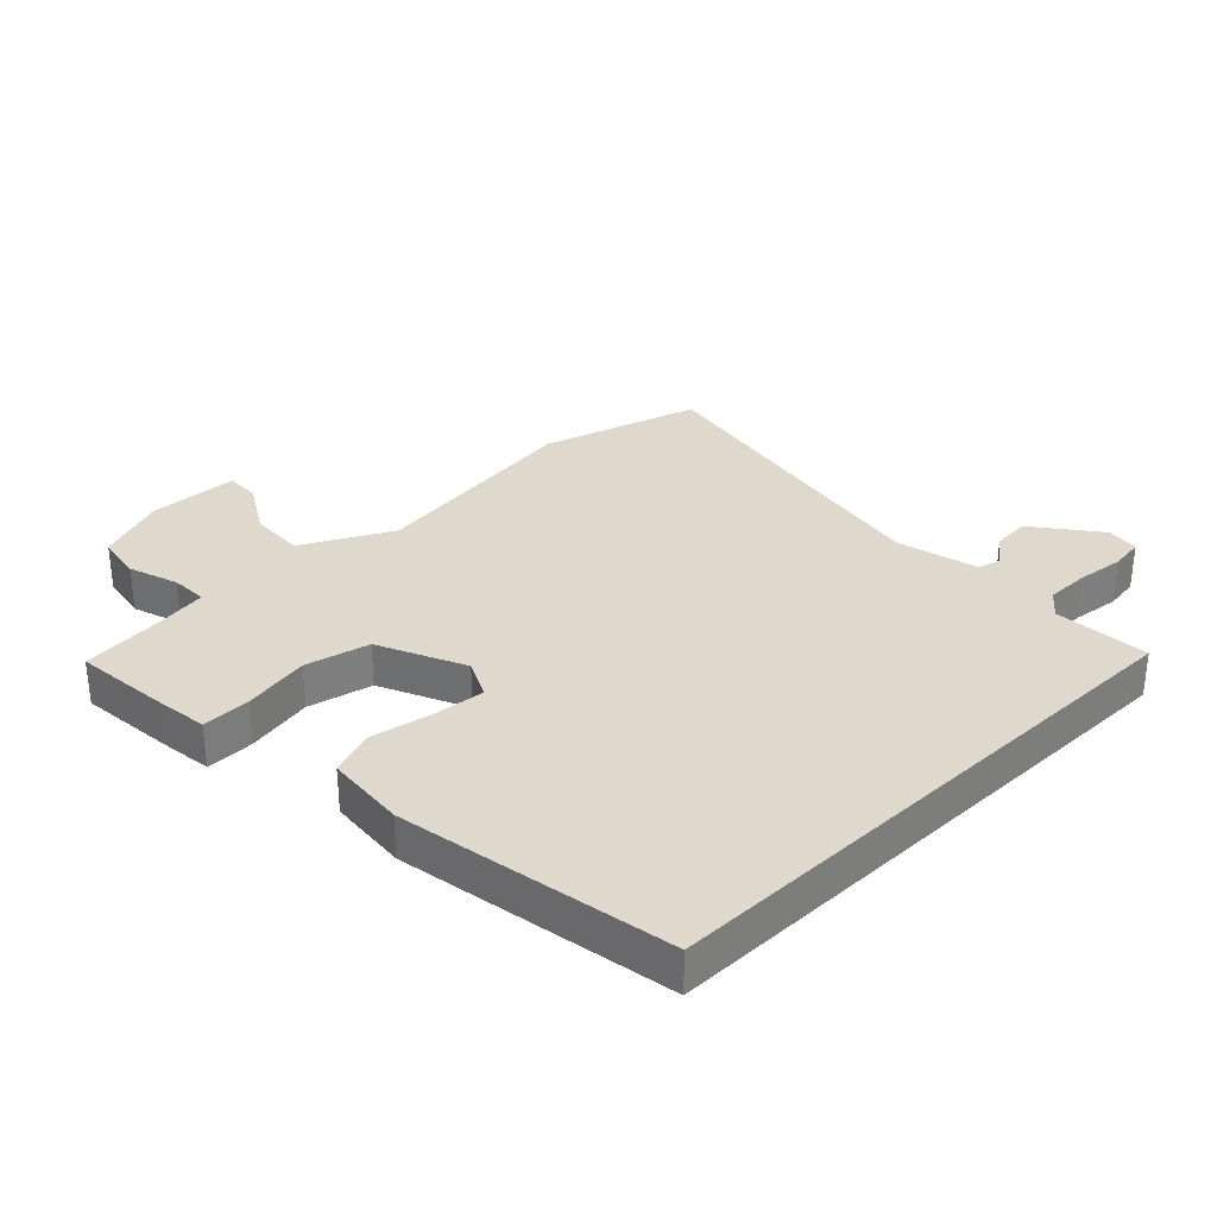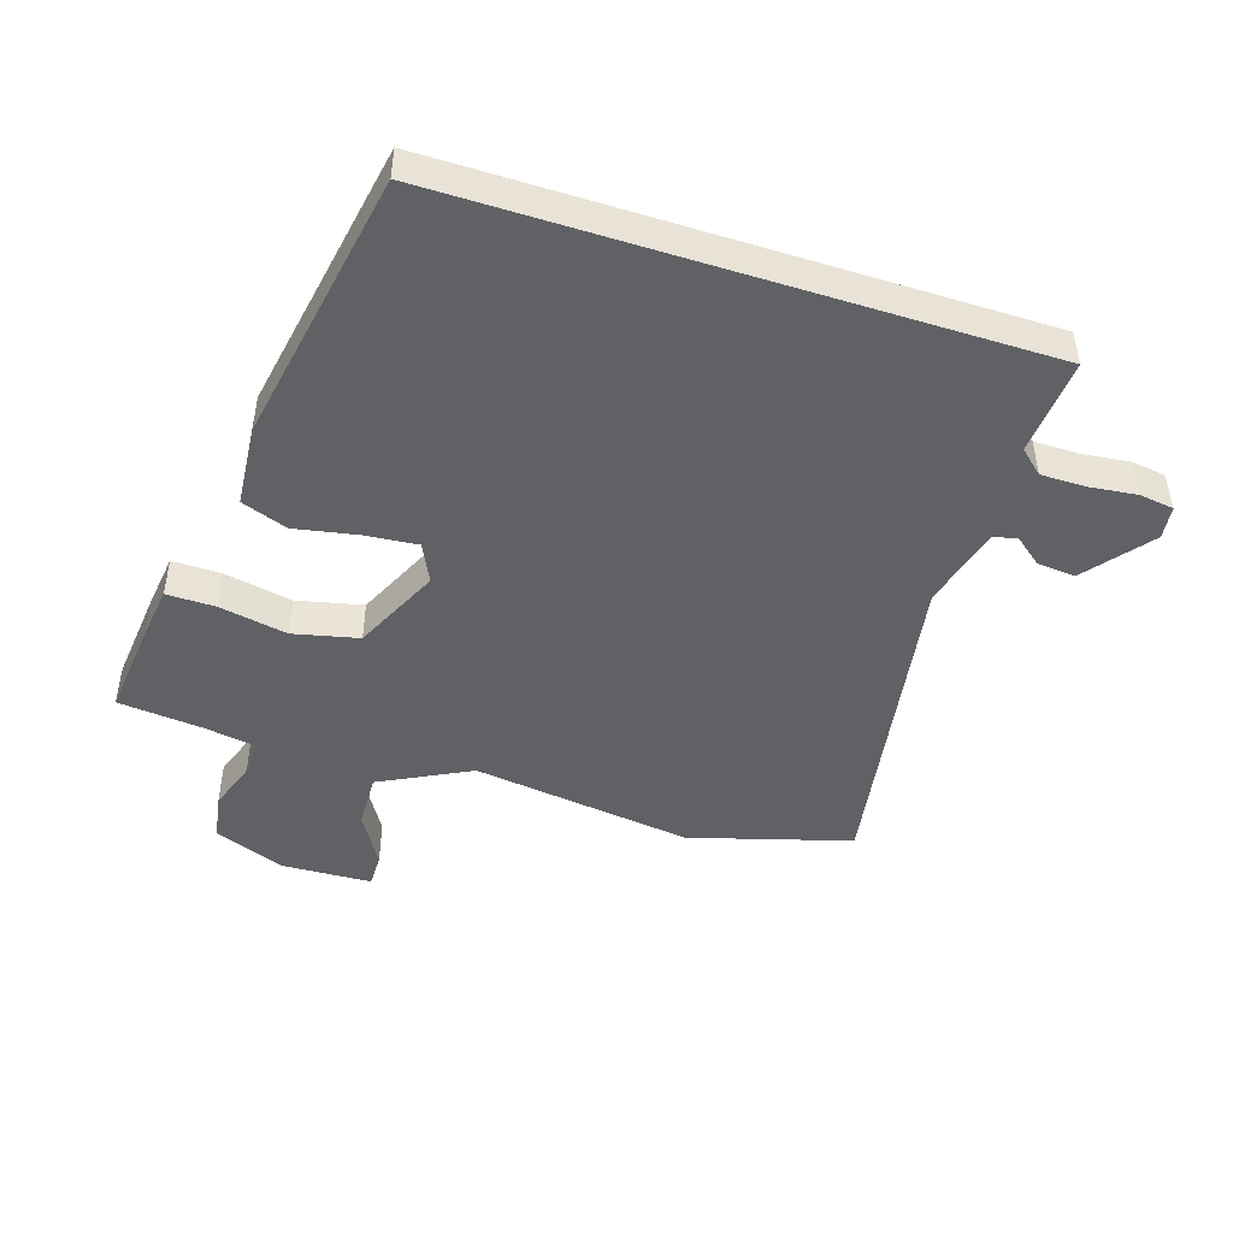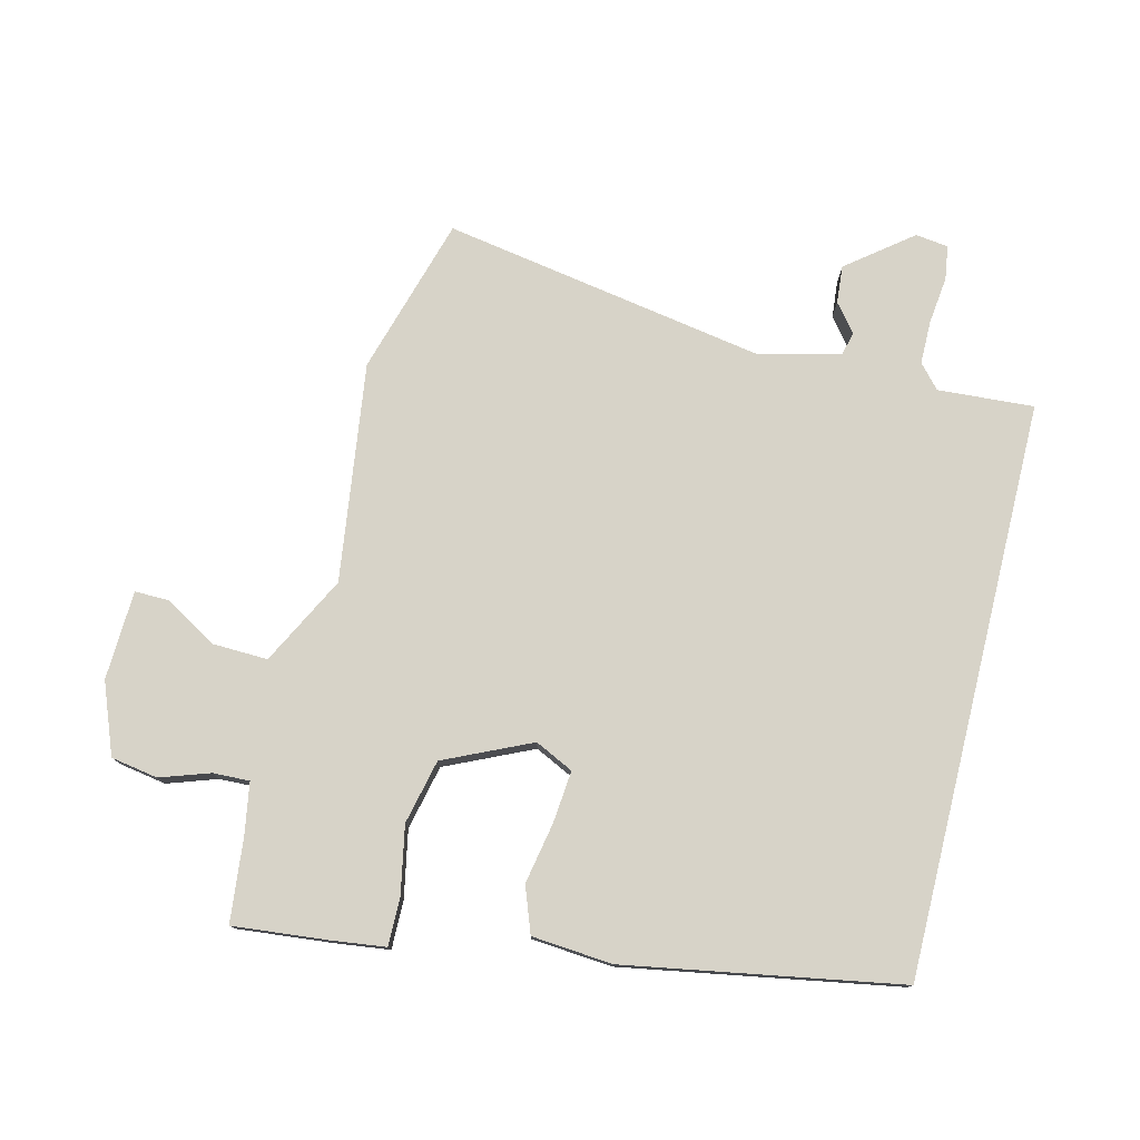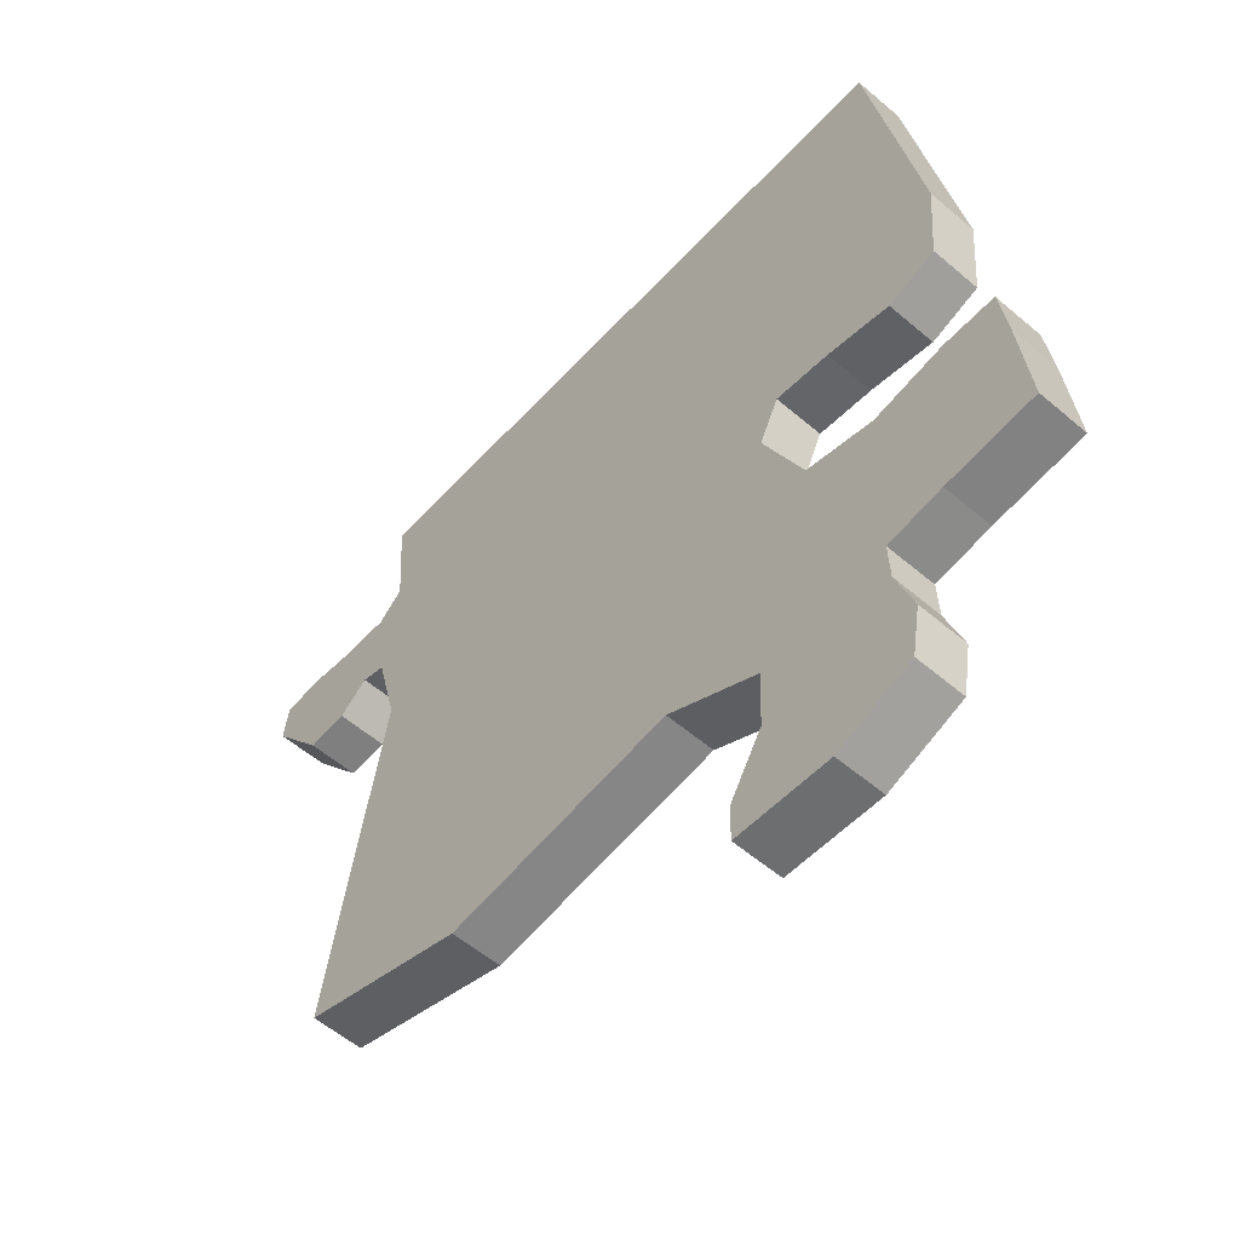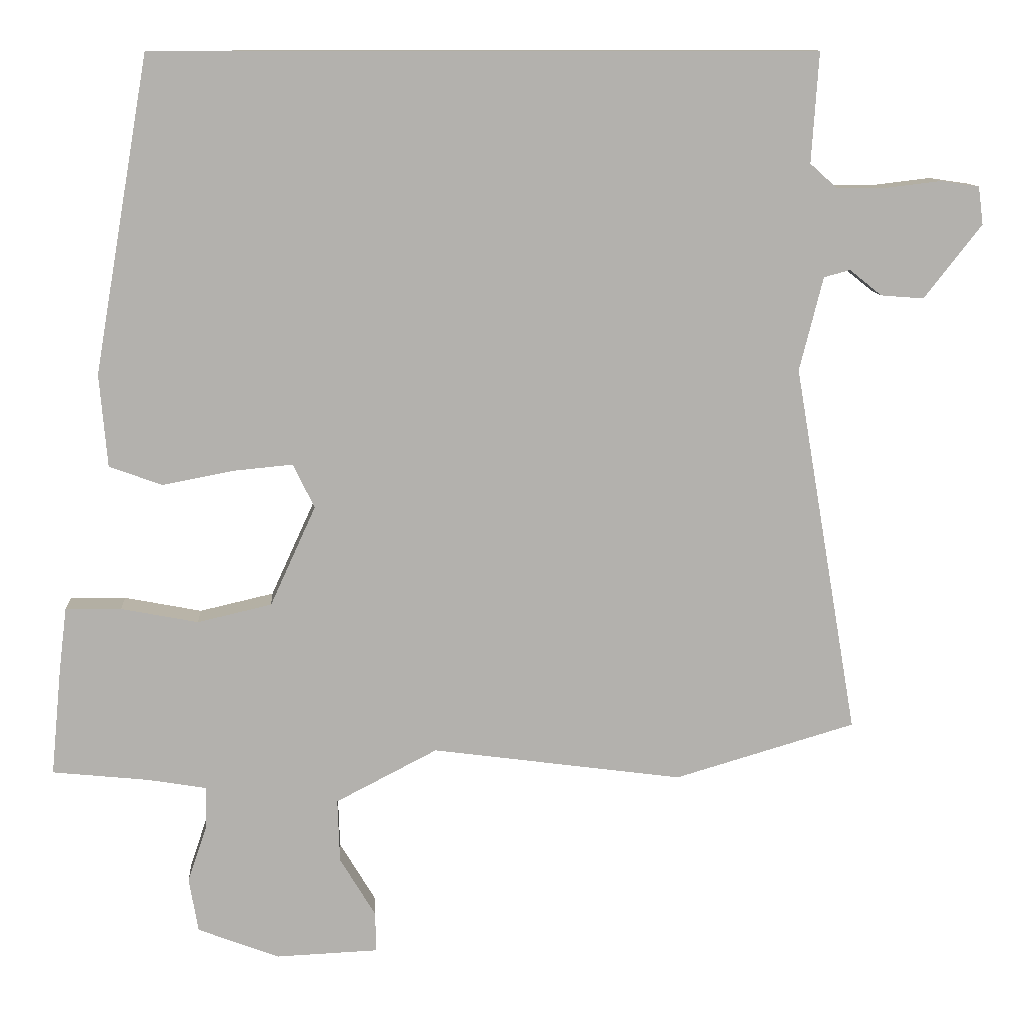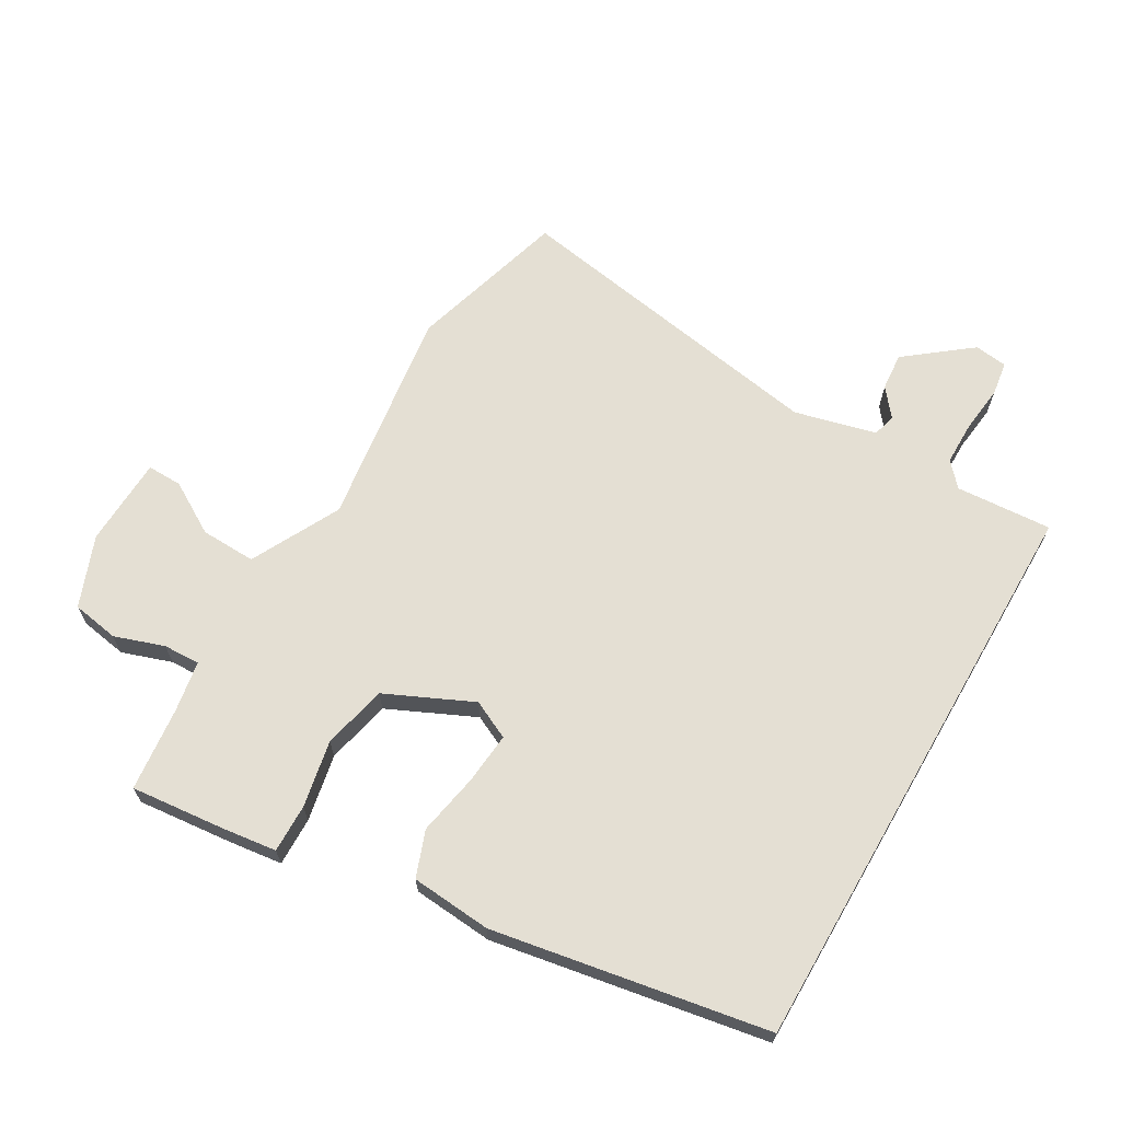
<metadata>
{"format":"obj","ext":"obj","renderer":"f3d","projection":"perspective","resolution":1024,"background":"white","views":[{"elev":31.9,"azim":-43.9,"up":"+Y"},{"elev":-46.3,"azim":-18.0,"up":"+Y"},{"elev":77.2,"azim":-76.2,"up":"+Y"},{"elev":-56.1,"azim":-131.8,"up":"+Z"},{"elev":11.1,"azim":-3.8,"up":"+Z"},{"elev":66.6,"azim":-60.0,"up":"+Y"}]}
</metadata>
<code>
v 0.609 0.07 -0.468
v 0.354 0.07 -0.543
v 0.001 0.07 -0.495
v -0.142 0.07 -0.569
v -0.139 0.07 -0.658
v -0.089 0.07 -0.742
v -0.088 0.07 -0.798
v -0.232 0.07 -0.804
v -0.346 0.07 -0.76
v -0.359 0.07 -0.684
v -0.332 0.07 -0.604
v -0.33 0.07 -0.545
v -0.413 0.07 -0.531
v -0.548 0.07 -0.517
v -0.533 0.07 -0.365
v -0.522 0.07 -0.277
v -0.444 0.07 -0.278
v -0.336 0.07 -0.299
v -0.232 0.07 -0.275
v -0.168 0.07 -0.135
v -0.198 0.07 -0.073
v -0.282 0.07 -0.081
v -0.381 0.07 -0.1
v -0.455 0.07 -0.073
v -0.466 0.07 0.057
v -0.389 0.07 0.5
v 0.539 0.07 0.5
v 0.529 0.07 0.345
v 0.567 0.07 0.311
v 0.638 0.07 0.311
v 0.714 0.07 0.32
v 0.769 0.07 0.312
v 0.776 0.07 0.259
v 0.695 0.07 0.155
v 0.634 0.07 0.16
v 0.589 0.07 0.196
v 0.552 0.07 0.186
v 0.519 0.07 0.054
v 0.609 0 -0.468
v 0.354 0 -0.543
v 0.001 0 -0.495
v -0.142 0 -0.569
v -0.139 0 -0.658
v -0.089 0 -0.742
v -0.088 0 -0.798
v -0.232 0 -0.804
v -0.346 0 -0.76
v -0.359 0 -0.684
v -0.332 0 -0.604
v -0.33 0 -0.545
v -0.413 0 -0.531
v -0.548 0 -0.517
v -0.533 0 -0.365
v -0.522 0 -0.277
v -0.444 0 -0.278
v -0.336 0 -0.299
v -0.232 0 -0.275
v -0.168 0 -0.135
v -0.198 0 -0.073
v -0.282 0 -0.081
v -0.381 0 -0.1
v -0.455 0 -0.073
v -0.466 0 0.057
v -0.389 0 0.5
v 0.539 0 0.5
v 0.529 0 0.345
v 0.567 0 0.311
v 0.638 0 0.311
v 0.714 0 0.32
v 0.769 0 0.312
v 0.776 0 0.259
v 0.695 0 0.155
v 0.634 0 0.16
v 0.589 0 0.196
v 0.552 0 0.186
v 0.519 0 0.054
f 33 34 35 36
f 33 36 37
f 30 31 32 33
f 29 30 33 37
f 28 29 37 38
f 26 27 28
f 25 26 28 38
f 22 23 24 25
f 21 22 25 38
f 15 16 17 18
f 13 14 15 18
f 12 13 18 19
f 11 12 19 20
f 9 10 11 20
f 5 6 7 8
f 4 5 8 9
f 38 1 2 3
f 38 3 4
f 20 21 38
f 4 9 20 38
f 74 73 72 71
f 75 74 71
f 71 70 69 68
f 75 71 68 67
f 76 75 67 66
f 66 65 64
f 76 66 64 63
f 63 62 61 60
f 76 63 60 59
f 56 55 54 53
f 56 53 52 51
f 57 56 51 50
f 58 57 50 49
f 58 49 48 47
f 46 45 44 43
f 47 46 43 42
f 41 40 39 76
f 42 41 76
f 76 59 58
f 76 58 47 42
f 1 39 40 2
f 2 40 41 3
f 3 41 42 4
f 4 42 43 5
f 5 43 44 6
f 6 44 45 7
f 7 45 46 8
f 8 46 47 9
f 9 47 48 10
f 10 48 49 11
f 11 49 50 12
f 12 50 51 13
f 13 51 52 14
f 14 52 53 15
f 15 53 54 16
f 16 54 55 17
f 17 55 56 18
f 18 56 57 19
f 19 57 58 20
f 20 58 59 21
f 21 59 60 22
f 22 60 61 23
f 23 61 62 24
f 24 62 63 25
f 25 63 64 26
f 26 64 65 27
f 27 65 66 28
f 28 66 67 29
f 29 67 68 30
f 30 68 69 31
f 31 69 70 32
f 32 70 71 33
f 33 71 72 34
f 34 72 73 35
f 35 73 74 36
f 36 74 75 37
f 37 75 76 38
f 38 76 39 1

</code>
